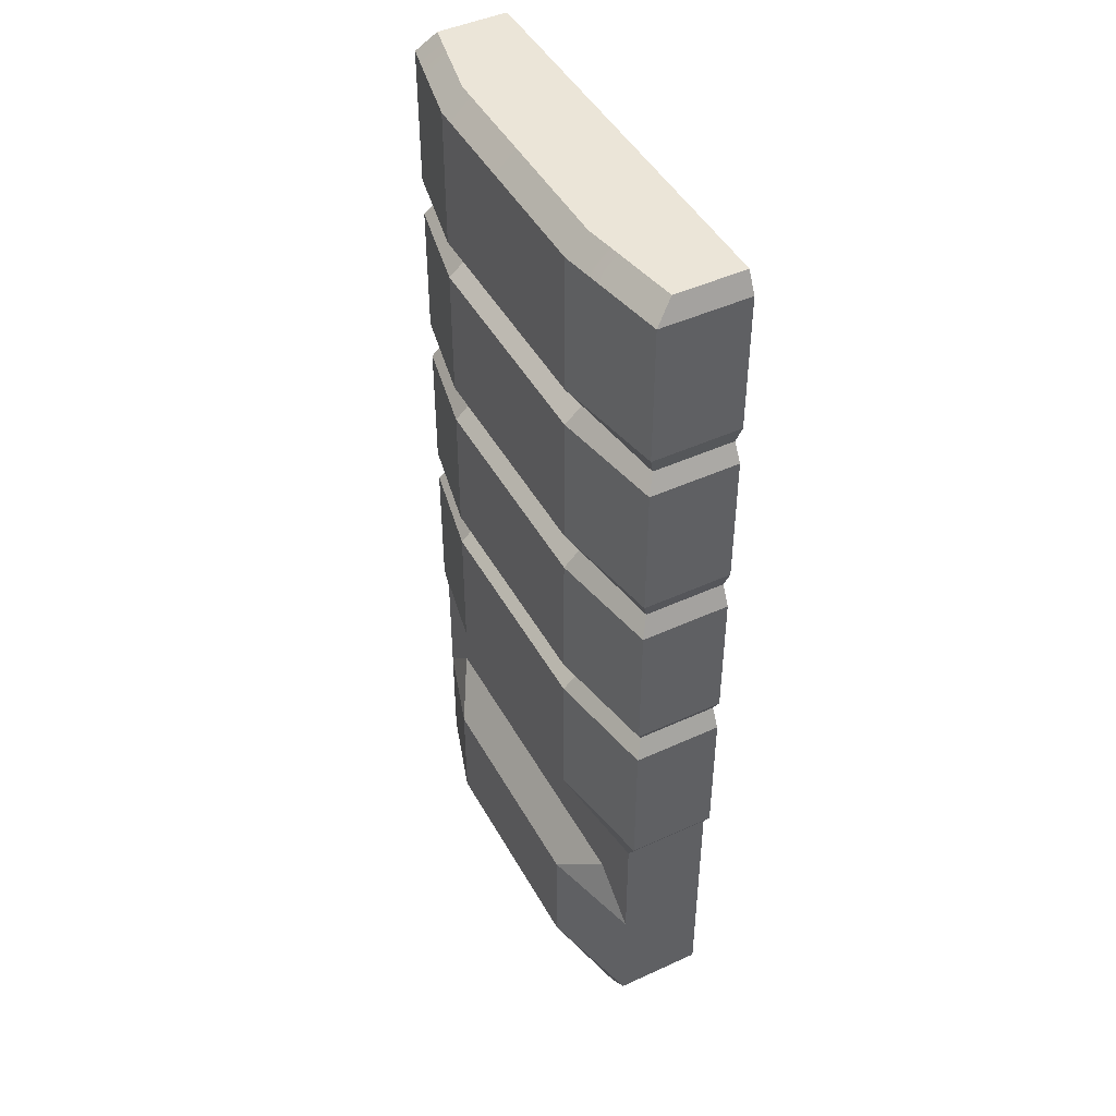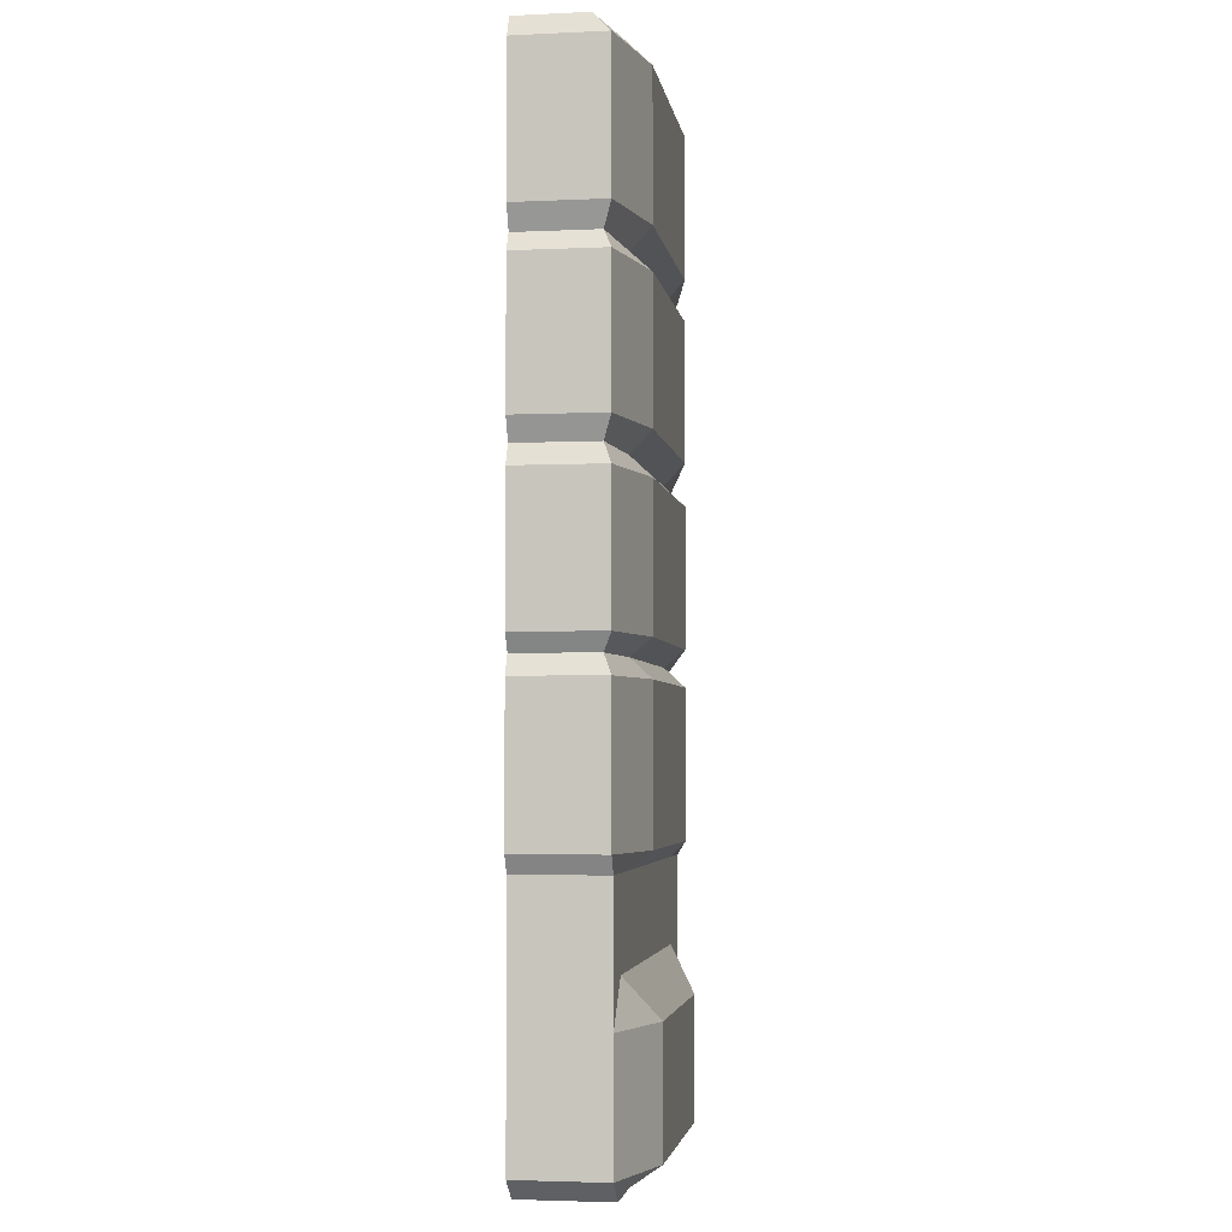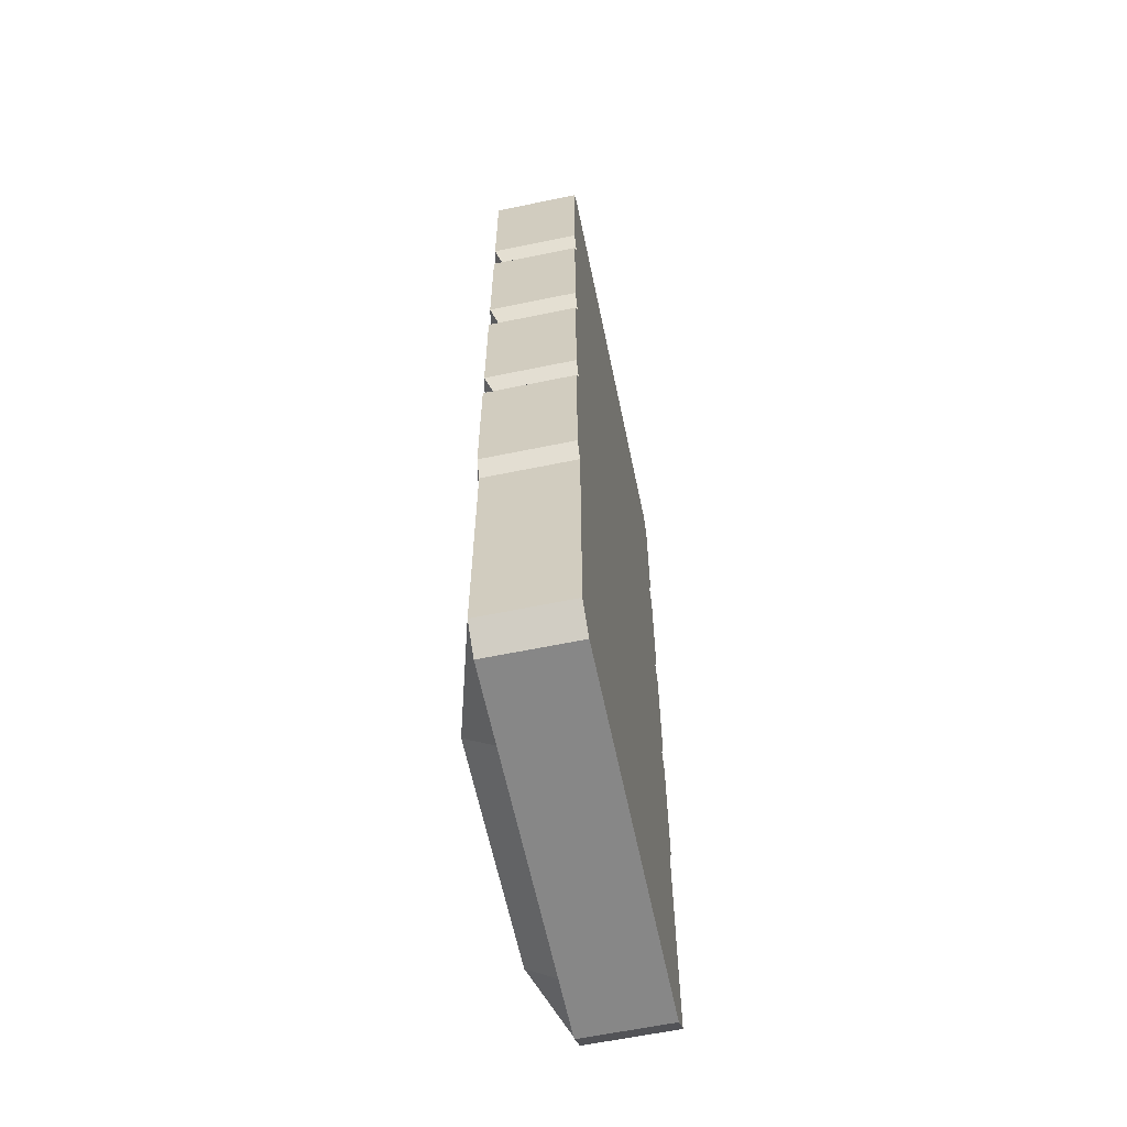
<metadata>
{"format":"obj","ext":"obj","renderer":"f3d","projection":"perspective","resolution":1024,"background":"white","views":[{"elev":46.0,"azim":-117.7,"up":"+Z"},{"elev":-3.6,"azim":98.6,"up":"+Z"},{"elev":-62.3,"azim":-78.2,"up":"+Z"}]}
</metadata>
<code>
v -0.5453 0.3057 -1.068
v -0.3748 0.4052 -1.216
v -0.7298 0.3057 -1.216
v 0.7298 0.3057 -1.216
v 0.4209 0.4052 -1.216
v 0.5913 0.3057 -1.068
v -0.7298 0.3057 -0.7769
v -0.7298 3.553e-14 -0.8574
v -0.7298 3.553e-14 -0.7769
v -0.7298 0.3057 -0.8574
v -0.7298 3.553e-14 -1.068
v -0.7298 0.3057 -1.068
v -0.7298 3.553e-14 -1.216
v -0.7298 0.3057 -1.216
v -0.7298 3.553e-14 -1.629
v -0.7298 0.3057 -1.629
v 0.7298 0.3057 -0.7769
v 0.5913 0.3057 -0.8574
v 0.5913 0.3057 -0.7769
v 0.7298 0.3057 -0.8574
v 0.5913 0.3057 -1.068
v 0.7298 0.3057 -1.068
v 0.7298 0.3057 -1.216
v 0.7298 3.553e-14 -0.7769
v 0.7298 0.3057 -0.8574
v 0.7298 0.3057 -0.7769
v 0.7298 3.553e-14 -0.8574
v 0.7298 0.3057 -1.068
v 0.7298 3.553e-14 -1.068
v 0.7298 0.3057 -1.216
v 0.7298 3.553e-14 -1.216
v 0.7298 0.3057 -1.629
v 0.7298 3.553e-14 -1.629
v 0.4209 3.553e-14 -0.7769
v 0.7298 3.553e-14 -0.8574
v 0.7298 3.553e-14 -0.7769
v 0.4209 3.553e-14 -0.8574
v -0.3748 3.553e-14 -0.7769
v 0.7298 3.553e-14 -1.068
v -0.3748 3.553e-14 -0.8574
v -0.7298 3.553e-14 -0.7769
v -0.7298 3.553e-14 -0.8574
v 0.4209 3.553e-14 -1.068
v 0.7298 3.553e-14 -1.216
v -0.3748 3.553e-14 -1.068
v -0.7298 3.553e-14 -1.068
v 0.4209 3.553e-14 -1.216
v 0.7298 3.553e-14 -1.629
v -0.3748 3.553e-14 -1.216
v -0.7298 3.553e-14 -1.216
v 0.4209 3.553e-14 -1.629
v 0.6446 3.553e-14 -1.699
v 0.4209 3.553e-14 -1.699
v -0.3748 3.553e-14 -1.629
v -0.7298 3.553e-14 -1.629
v -0.3748 3.553e-14 -1.699
v -0.6446 3.553e-14 -1.699
v 0.4209 0.3057 -1.699
v 0.6446 0.3057 -1.699
v 0.6446 3.553e-14 -1.699
v 0.4209 3.553e-14 -1.699
v -0.3748 0.3057 -1.699
v -0.3748 3.553e-14 -1.699
v -0.6446 3.553e-14 -1.699
v -0.6446 0.3057 -1.699
v 0.7298 3.553e-14 1.699
v 0.7298 0.2423 1.699
v 0.4209 0.3057 1.699
v 0.4209 3.553e-14 1.699
v -0.3748 3.553e-14 1.699
v -0.3748 0.3057 1.699
v -0.7298 3.553e-14 1.699
v -0.7298 0.2423 1.699
v 0.5913 0.3057 -0.7769
v 0.5913 0.3057 -0.8574
v -0.5453 0.3057 -0.8574
v -0.5453 0.3057 -0.7769
v -0.5453 0.3057 -0.7769
v -0.7298 0.3057 -0.8574
v -0.7298 0.3057 -0.7769
v -0.5453 0.3057 -0.8574
v -0.7298 0.3057 -1.068
v -0.5453 0.3057 -1.068
v -0.7298 0.3057 -1.216
v 0.4209 3.553e-14 -0.7179
v 0.7298 3.553e-14 -0.7769
v 0.7647 3.553e-14 -0.7179
v 0.4209 3.553e-14 -0.7769
v -0.3748 3.553e-14 -0.7179
v -0.3748 3.553e-14 -0.7769
v -0.7647 3.553e-14 -0.7179
v -0.7298 3.553e-14 -0.7769
v 0.7647 3.553e-14 -0.7179
v 0.7298 3.553e-14 -0.7769
v 0.7298 0.3057 -0.7769
v 0.7647 0.3057 -0.7179
v 0.7647 0.3057 -0.7179
v 0.7298 0.3057 -0.7769
v 0.5913 0.3057 -0.7769
v 0.4209 0.3776 -0.7179
v 0.4209 0.3776 -0.7179
v 0.5913 0.3057 -0.7769
v -0.5453 0.3057 -0.7769
v -0.3748 0.3776 -0.7179
v -0.3748 0.3776 -0.7179
v -0.5453 0.3057 -0.7769
v -0.7298 0.3057 -0.7769
v -0.7647 0.3057 -0.7179
v -0.7647 0.3057 -0.7179
v -0.7298 0.3057 -0.7769
v -0.7298 3.553e-14 -0.7769
v -0.7647 3.553e-14 -0.7179
v 0.7647 3.553e-14 -0.2152
v 0.7647 3.553e-14 -0.7179
v 0.7647 0.3057 -0.7179
v 0.7647 0.3057 -0.2152
v 0.7647 0.3057 -0.2152
v 0.7647 0.3057 -0.7179
v 0.4209 0.3776 -0.7179
v 0.4209 0.3776 -0.2152
v 0.4209 0.3776 -0.2152
v 0.4209 0.3776 -0.7179
v -0.3748 0.3776 -0.7179
v -0.3748 0.3776 -0.2152
v -0.3748 0.3776 -0.2152
v -0.3748 0.3776 -0.7179
v -0.7647 0.3057 -0.7179
v -0.7647 0.3057 -0.2152
v -0.7647 0.3057 -0.2152
v -0.7647 0.3057 -0.7179
v -0.7647 3.553e-14 -0.7179
v -0.7647 3.553e-14 -0.2152
v -0.7647 3.553e-14 -0.2152
v -0.7647 3.553e-14 -0.7179
v -0.3748 3.553e-14 -0.7179
v -0.3748 3.553e-14 -0.2152
v -0.7298 3.553e-14 -0.1493
v 0.4209 3.553e-14 -0.7179
v -0.3748 3.553e-14 -0.1493
v 0.4209 3.553e-14 -0.2152
v 0.7647 3.553e-14 -0.7179
v 0.4209 3.553e-14 -0.1493
v 0.7647 3.553e-14 -0.2152
v 0.7298 3.553e-14 -0.1493
v 0.7298 3.553e-14 -0.1493
v 0.7647 3.553e-14 -0.2152
v 0.7647 0.3057 -0.2152
v 0.7298 0.2773 -0.1493
v 0.7298 0.2773 -0.1493
v 0.7647 0.3057 -0.2152
v 0.4209 0.3776 -0.2152
v 0.4209 0.3057 -0.1493
v 0.4209 0.3057 -0.1493
v 0.4209 0.3776 -0.2152
v -0.3748 0.3776 -0.2152
v -0.3748 0.3057 -0.1493
v -0.3748 0.3057 -0.1493
v -0.3748 0.3776 -0.2152
v -0.7647 0.3057 -0.2152
v -0.7298 0.2773 -0.1493
v -0.7298 0.2773 -0.1493
v -0.7647 0.3057 -0.2152
v -0.7647 3.553e-14 -0.2152
v -0.7298 3.553e-14 -0.1493
v 0.4209 3.553e-14 -0.09005
v 0.7298 3.553e-14 -0.1493
v 0.7647 3.553e-14 -0.09005
v 0.4209 3.553e-14 -0.1493
v -0.3748 3.553e-14 -0.09005
v -0.3748 3.553e-14 -0.1493
v -0.7647 3.553e-14 -0.09005
v -0.7298 3.553e-14 -0.1493
v 0.7647 3.553e-14 -0.09005
v 0.7298 3.553e-14 -0.1493
v 0.7298 0.2773 -0.1493
v 0.7647 0.3057 -0.09005
v 0.7647 0.3057 -0.09005
v 0.7298 0.2773 -0.1493
v 0.4209 0.3057 -0.1493
v 0.4209 0.3776 -0.09005
v 0.4209 0.3776 -0.09005
v 0.4209 0.3057 -0.1493
v -0.3748 0.3057 -0.1493
v -0.3748 0.3776 -0.09005
v -0.3748 0.3776 -0.09005
v -0.3748 0.3057 -0.1493
v -0.7298 0.2773 -0.1493
v -0.7647 0.3057 -0.09005
v -0.7647 0.3057 -0.09005
v -0.7298 0.2773 -0.1493
v -0.7298 3.553e-14 -0.1493
v -0.7647 3.553e-14 -0.09005
v 0.7647 3.553e-14 0.3839
v 0.7647 3.553e-14 -0.09005
v 0.7647 0.3057 -0.09005
v 0.7647 0.3057 0.3839
v 0.7647 0.3057 0.3839
v 0.7647 0.3057 -0.09005
v 0.4209 0.3776 -0.09005
v 0.4209 0.3776 0.3839
v 0.4209 0.3776 0.3839
v 0.4209 0.3776 -0.09005
v -0.3748 0.3776 -0.09005
v -0.3748 0.3776 0.3839
v -0.3748 0.3776 0.3839
v -0.3748 0.3776 -0.09005
v -0.7647 0.3057 -0.09005
v -0.7647 0.3057 0.3839
v -0.7647 0.3057 0.3839
v -0.7647 0.3057 -0.09005
v -0.7647 3.553e-14 -0.09005
v -0.7647 3.553e-14 0.3839
v -0.7647 3.553e-14 0.3839
v -0.7647 3.553e-14 -0.09005
v -0.3748 3.553e-14 -0.09005
v -0.3748 3.553e-14 0.3839
v -0.7298 3.553e-14 0.453
v 0.4209 3.553e-14 -0.09005
v -0.3748 3.553e-14 0.453
v 0.4209 3.553e-14 0.3839
v 0.7647 3.553e-14 -0.09005
v 0.4209 3.553e-14 0.453
v 0.7647 3.553e-14 0.3839
v 0.7298 3.553e-14 0.453
v 0.7298 3.553e-14 0.453
v 0.7647 3.553e-14 0.3839
v 0.7647 0.3057 0.3839
v 0.7298 0.2773 0.453
v 0.7298 0.2773 0.453
v 0.7647 0.3057 0.3839
v 0.4209 0.3776 0.3839
v 0.4209 0.3057 0.453
v 0.4209 0.3057 0.453
v 0.4209 0.3776 0.3839
v -0.3748 0.3776 0.3839
v -0.3748 0.3057 0.453
v -0.3748 0.3057 0.453
v -0.3748 0.3776 0.3839
v -0.7647 0.3057 0.3839
v -0.7298 0.2773 0.453
v -0.7298 0.2773 0.453
v -0.7647 0.3057 0.3839
v -0.7647 3.553e-14 0.3839
v -0.7298 3.553e-14 0.453
v 0.4209 3.553e-14 0.5293
v 0.7298 3.553e-14 0.453
v 0.7647 3.553e-14 0.5293
v 0.4209 3.553e-14 0.453
v -0.3748 3.553e-14 0.5293
v -0.3748 3.553e-14 0.453
v -0.7647 3.553e-14 0.5293
v -0.7298 3.553e-14 0.453
v 0.7647 3.553e-14 0.5293
v 0.7298 3.553e-14 0.453
v 0.7298 0.2773 0.453
v 0.7647 0.3057 0.5293
v 0.7647 0.3057 0.5293
v 0.7298 0.2773 0.453
v 0.4209 0.3057 0.453
v 0.4209 0.3776 0.5293
v 0.4209 0.3776 0.5293
v 0.4209 0.3057 0.453
v -0.3748 0.3057 0.453
v -0.3748 0.3776 0.5293
v -0.3748 0.3776 0.5293
v -0.3748 0.3057 0.453
v -0.7298 0.2773 0.453
v -0.7647 0.3057 0.5293
v -0.7647 0.3057 0.5293
v -0.7298 0.2773 0.453
v -0.7298 3.553e-14 0.453
v -0.7647 3.553e-14 0.5293
v 0.7647 3.553e-14 1.003
v 0.7647 3.553e-14 0.5293
v 0.7647 0.3057 0.5293
v 0.7647 0.3057 1.003
v 0.7647 0.3057 1.003
v 0.7647 0.3057 0.5293
v 0.4209 0.3776 0.5293
v 0.4209 0.3776 1.003
v 0.4209 0.3776 1.003
v 0.4209 0.3776 0.5293
v -0.3748 0.3776 0.5293
v -0.3748 0.3776 1.003
v -0.3748 0.3776 1.003
v -0.3748 0.3776 0.5293
v -0.7647 0.3057 0.5293
v -0.7647 0.3057 1.003
v -0.7647 0.3057 1.003
v -0.7647 0.3057 0.5293
v -0.7647 3.553e-14 0.5293
v -0.7647 3.553e-14 1.003
v -0.7647 3.553e-14 1.003
v -0.7647 3.553e-14 0.5293
v -0.3748 3.553e-14 0.5293
v -0.3748 3.553e-14 1.003
v -0.7298 3.553e-14 1.064
v 0.4209 3.553e-14 0.5293
v -0.3748 3.553e-14 1.064
v 0.4209 3.553e-14 1.003
v 0.7647 3.553e-14 0.5293
v 0.4209 3.553e-14 1.064
v 0.7647 3.553e-14 1.003
v 0.7298 3.553e-14 1.064
v 0.7298 3.553e-14 1.064
v 0.7647 3.553e-14 1.003
v 0.7647 0.3057 1.003
v 0.7298 0.2773 1.064
v 0.7298 0.2773 1.064
v 0.7647 0.3057 1.003
v 0.4209 0.3776 1.003
v 0.4209 0.3057 1.064
v 0.4209 0.3057 1.064
v 0.4209 0.3776 1.003
v -0.3748 0.3776 1.003
v -0.3748 0.3057 1.064
v -0.3748 0.3057 1.064
v -0.3748 0.3776 1.003
v -0.7647 0.3057 1.003
v -0.7298 0.2773 1.064
v -0.7298 0.2773 1.064
v -0.7647 0.3057 1.003
v -0.7647 3.553e-14 1.003
v -0.7298 3.553e-14 1.064
v 0.4209 3.553e-14 1.143
v 0.7298 3.553e-14 1.064
v 0.7647 3.553e-14 1.143
v 0.4209 3.553e-14 1.064
v -0.3748 3.553e-14 1.143
v -0.3748 3.553e-14 1.064
v -0.7647 3.553e-14 1.143
v -0.7298 3.553e-14 1.064
v 0.7647 3.553e-14 1.143
v 0.7298 3.553e-14 1.064
v 0.7298 0.2773 1.064
v 0.7647 0.3057 1.143
v 0.7647 0.3057 1.143
v 0.7298 0.2773 1.064
v 0.4209 0.3057 1.064
v 0.4209 0.3776 1.143
v 0.4209 0.3776 1.143
v 0.4209 0.3057 1.064
v -0.3748 0.3057 1.064
v -0.3748 0.3776 1.143
v -0.3748 0.3776 1.143
v -0.3748 0.3057 1.064
v -0.7298 0.2773 1.064
v -0.7647 0.3057 1.143
v -0.7647 0.3057 1.143
v -0.7298 0.2773 1.064
v -0.7298 3.553e-14 1.064
v -0.7647 3.553e-14 1.143
v 0.7647 3.553e-14 1.63
v 0.7647 3.553e-14 1.143
v 0.7647 0.3057 1.143
v 0.7647 0.3057 1.63
v 0.7647 0.3057 1.63
v 0.7647 0.3057 1.143
v 0.4209 0.3776 1.143
v 0.4209 0.3776 1.63
v 0.4209 0.3776 1.63
v 0.4209 0.3776 1.143
v -0.3748 0.3776 1.143
v -0.3748 0.3776 1.63
v -0.3748 0.3776 1.63
v -0.3748 0.3776 1.143
v -0.7647 0.3057 1.143
v -0.7647 0.3057 1.63
v -0.7647 0.3057 1.63
v -0.7647 0.3057 1.143
v -0.7647 3.553e-14 1.143
v -0.7647 3.553e-14 1.63
v -0.7647 3.553e-14 1.63
v -0.7647 3.553e-14 1.143
v -0.3748 3.553e-14 1.143
v -0.3748 3.553e-14 1.63
v 0.4209 3.553e-14 1.143
v -0.3748 3.553e-14 1.699
v -0.7298 3.553e-14 1.699
v 0.4209 3.553e-14 1.699
v 0.4209 3.553e-14 1.63
v 0.7647 3.553e-14 1.143
v 0.7298 3.553e-14 1.699
v 0.7647 3.553e-14 1.63
v 0.7298 0.2423 1.699
v 0.7298 3.553e-14 1.699
v 0.7647 3.553e-14 1.63
v 0.7647 0.3057 1.63
v 0.4209 0.3057 1.699
v 0.7298 0.2423 1.699
v 0.7647 0.3057 1.63
v 0.4209 0.3776 1.63
v -0.3748 0.3057 1.699
v 0.4209 0.3057 1.699
v 0.4209 0.3776 1.63
v -0.3748 0.3776 1.63
v -0.7298 0.2423 1.699
v -0.3748 0.3057 1.699
v -0.3748 0.3776 1.63
v -0.7647 0.3057 1.63
v -0.7298 3.553e-14 1.699
v -0.7298 0.2423 1.699
v -0.7647 0.3057 1.63
v -0.7647 3.553e-14 1.63
v -0.3748 0.4052 -1.216
v -0.3748 0.4052 -1.629
v -0.7298 0.3057 -1.629
v -0.7298 0.3057 -1.216
v 0.4209 0.4052 -1.216
v 0.4209 0.4052 -1.629
v -0.3748 0.4052 -1.629
v -0.3748 0.4052 -1.216
v 0.7298 0.3057 -1.216
v 0.7298 0.3057 -1.629
v 0.4209 0.4052 -1.629
v 0.4209 0.4052 -1.216
v -0.7298 0.3057 -1.629
v -0.6446 0.3057 -1.699
v -0.6446 3.553e-14 -1.699
v -0.7298 3.553e-14 -1.629
v -0.3748 0.4052 -1.629
v -0.3748 0.3057 -1.699
v -0.6446 0.3057 -1.699
v -0.7298 0.3057 -1.629
v 0.4209 0.4052 -1.629
v 0.4209 0.3057 -1.699
v -0.3748 0.3057 -1.699
v -0.3748 0.4052 -1.629
v 0.7298 0.3057 -1.629
v 0.6446 0.3057 -1.699
v 0.4209 0.3057 -1.699
v 0.4209 0.4052 -1.629
v 0.7298 3.553e-14 -1.629
v 0.6446 3.553e-14 -1.699
v 0.6446 0.3057 -1.699
v 0.7298 0.3057 -1.629
v 0.5913 0.3057 -1.068
v 0.4209 0.4052 -1.216
v -0.3748 0.4052 -1.216
v -0.5453 0.3057 -1.068
v 0.5913 0.3057 -0.8574
v 0.5913 0.3057 -1.068
v -0.5453 0.3057 -1.068
v -0.5453 0.3057 -0.8574
f 2 3 1
f 5 6 4
f 8 9 7
f 10 8 7
f 11 8 10
f 12 11 10
f 13 11 12
f 14 13 12
f 15 13 14
f 16 15 14
f 18 19 17
f 20 18 17
f 21 18 20
f 22 21 20
f 23 21 22
f 25 26 24
f 27 25 24
f 28 25 27
f 29 28 27
f 30 28 29
f 31 30 29
f 32 30 31
f 33 32 31
f 35 36 34
f 37 35 34
f 37 34 38
f 39 35 37
f 40 37 38
f 40 38 41
f 42 40 41
f 43 39 37
f 43 37 40
f 44 39 43
f 45 40 42
f 45 43 40
f 46 45 42
f 47 44 43
f 47 43 45
f 48 44 47
f 49 45 46
f 49 47 45
f 50 49 46
f 51 48 47
f 51 47 49
f 52 48 51
f 53 52 51
f 54 49 50
f 54 51 49
f 53 51 54
f 55 54 50
f 56 53 54
f 56 54 55
f 57 56 55
f 59 60 58
f 60 61 58
f 58 61 62
f 61 63 62
f 62 63 64
f 65 62 64
f 67 68 66
f 68 69 66
f 70 69 68
f 71 70 68
f 72 70 71
f 73 72 71
f 75 76 74
f 76 77 74
f 79 80 78
f 81 79 78
f 82 79 81
f 83 82 81
f 84 82 83
f 86 87 85
f 88 86 85
f 88 85 89
f 90 88 89
f 90 89 91
f 92 90 91
f 94 95 93
f 95 96 93
f 98 99 97
f 99 100 97
f 102 103 101
f 103 104 101
f 106 107 105
f 107 108 105
f 110 111 109
f 111 112 109
f 114 115 113
f 115 116 113
f 118 119 117
f 119 120 117
f 122 123 121
f 123 124 121
f 126 127 125
f 127 128 125
f 130 131 129
f 131 132 129
f 134 135 133
f 135 136 133
f 133 136 137
f 135 138 136
f 136 139 137
f 138 140 136
f 136 140 139
f 138 141 140
f 140 142 139
f 141 143 140
f 140 143 142
f 143 144 142
f 146 147 145
f 147 148 145
f 150 151 149
f 151 152 149
f 154 155 153
f 155 156 153
f 158 159 157
f 159 160 157
f 162 163 161
f 163 164 161
f 166 167 165
f 168 166 165
f 168 165 169
f 170 168 169
f 170 169 171
f 172 170 171
f 174 175 173
f 175 176 173
f 178 179 177
f 179 180 177
f 182 183 181
f 183 184 181
f 186 187 185
f 187 188 185
f 190 191 189
f 191 192 189
f 194 195 193
f 195 196 193
f 198 199 197
f 199 200 197
f 202 203 201
f 203 204 201
f 206 207 205
f 207 208 205
f 210 211 209
f 211 212 209
f 214 215 213
f 215 216 213
f 213 216 217
f 215 218 216
f 216 219 217
f 218 220 216
f 216 220 219
f 218 221 220
f 220 222 219
f 221 223 220
f 220 223 222
f 223 224 222
f 226 227 225
f 227 228 225
f 230 231 229
f 231 232 229
f 234 235 233
f 235 236 233
f 238 239 237
f 239 240 237
f 242 243 241
f 243 244 241
f 246 247 245
f 248 246 245
f 248 245 249
f 250 248 249
f 250 249 251
f 252 250 251
f 254 255 253
f 255 256 253
f 258 259 257
f 259 260 257
f 262 263 261
f 263 264 261
f 266 267 265
f 267 268 265
f 270 271 269
f 271 272 269
f 274 275 273
f 275 276 273
f 278 279 277
f 279 280 277
f 282 283 281
f 283 284 281
f 286 287 285
f 287 288 285
f 290 291 289
f 291 292 289
f 294 295 293
f 295 296 293
f 293 296 297
f 295 298 296
f 296 299 297
f 298 300 296
f 296 300 299
f 298 301 300
f 300 302 299
f 301 303 300
f 300 303 302
f 303 304 302
f 306 307 305
f 307 308 305
f 310 311 309
f 311 312 309
f 314 315 313
f 315 316 313
f 318 319 317
f 319 320 317
f 322 323 321
f 323 324 321
f 326 327 325
f 328 326 325
f 328 325 329
f 330 328 329
f 330 329 331
f 332 330 331
f 334 335 333
f 335 336 333
f 338 339 337
f 339 340 337
f 342 343 341
f 343 344 341
f 346 347 345
f 347 348 345
f 350 351 349
f 351 352 349
f 354 355 353
f 355 356 353
f 358 359 357
f 359 360 357
f 362 363 361
f 363 364 361
f 366 367 365
f 367 368 365
f 370 371 369
f 371 372 369
f 374 375 373
f 375 376 373
f 375 377 376
f 373 376 378
f 379 373 378
f 378 376 380
f 377 381 376
f 376 381 380
f 377 382 381
f 380 381 383
f 382 384 381
f 381 384 383
f 386 387 385
f 387 388 385
f 390 391 389
f 391 392 389
f 394 395 393
f 395 396 393
f 398 399 397
f 399 400 397
f 402 403 401
f 403 404 401
f 406 407 405
f 407 408 405
f 410 411 409
f 411 412 409
f 414 415 413
f 415 416 413
f 418 419 417
f 419 420 417
f 422 423 421
f 423 424 421
f 426 427 425
f 427 428 425
f 430 431 429
f 431 432 429
f 434 435 433
f 435 436 433
f 438 439 437
f 439 440 437
f 442 443 441
f 443 444 441

</code>
